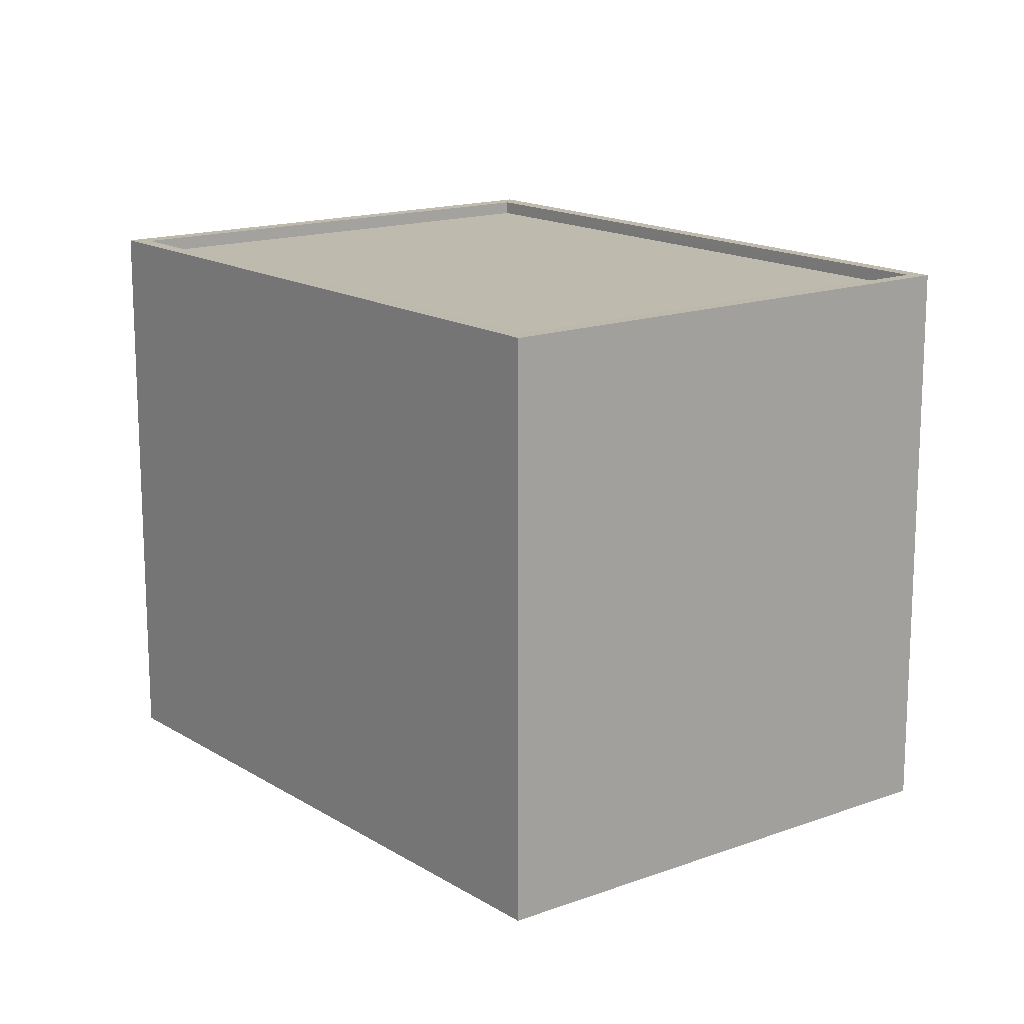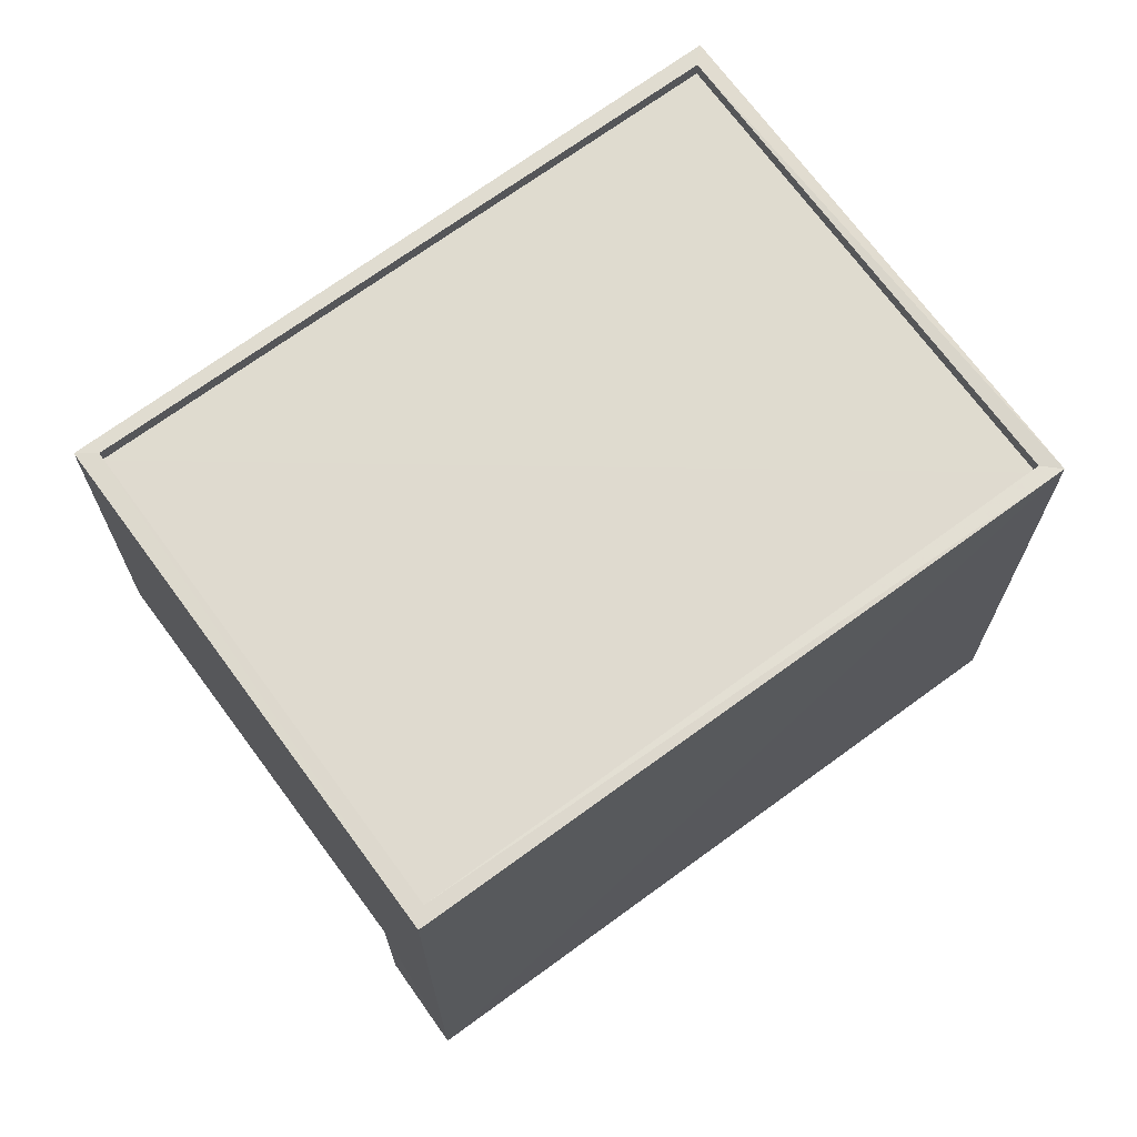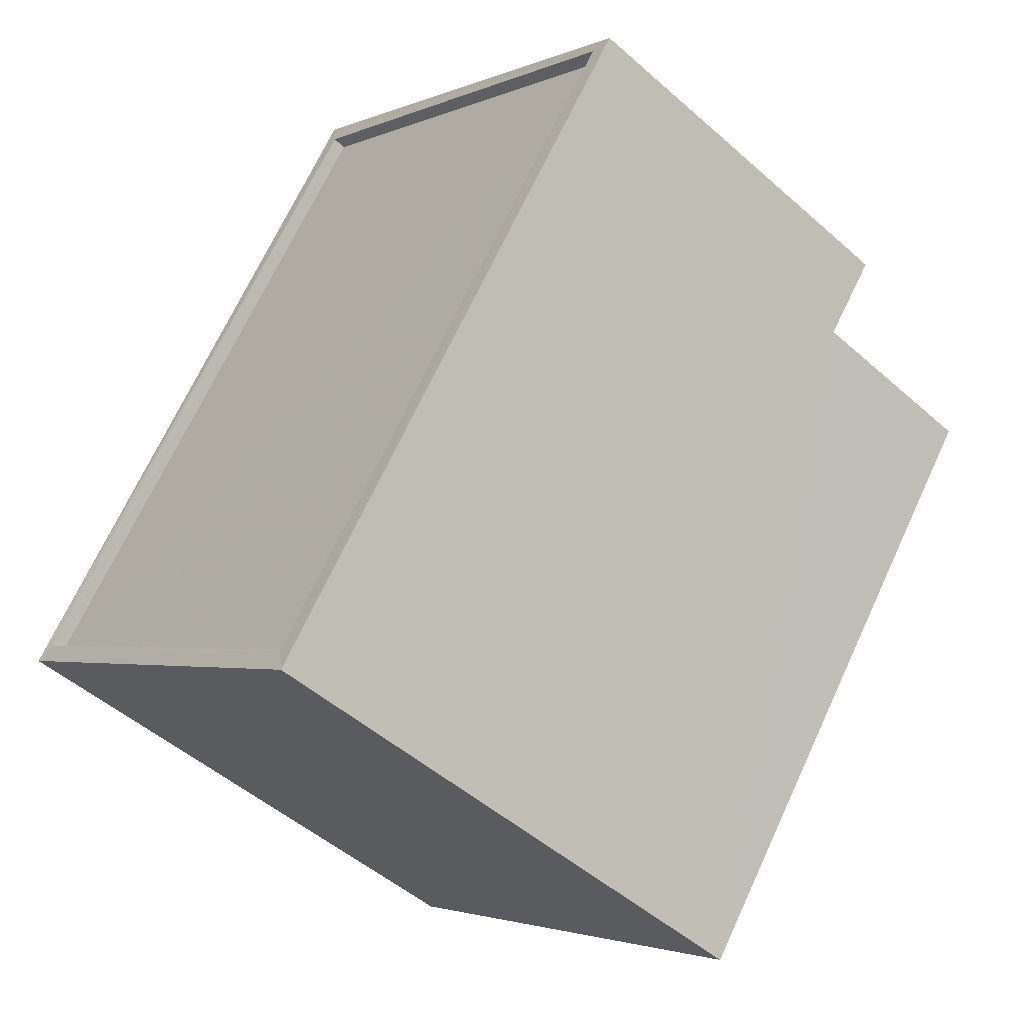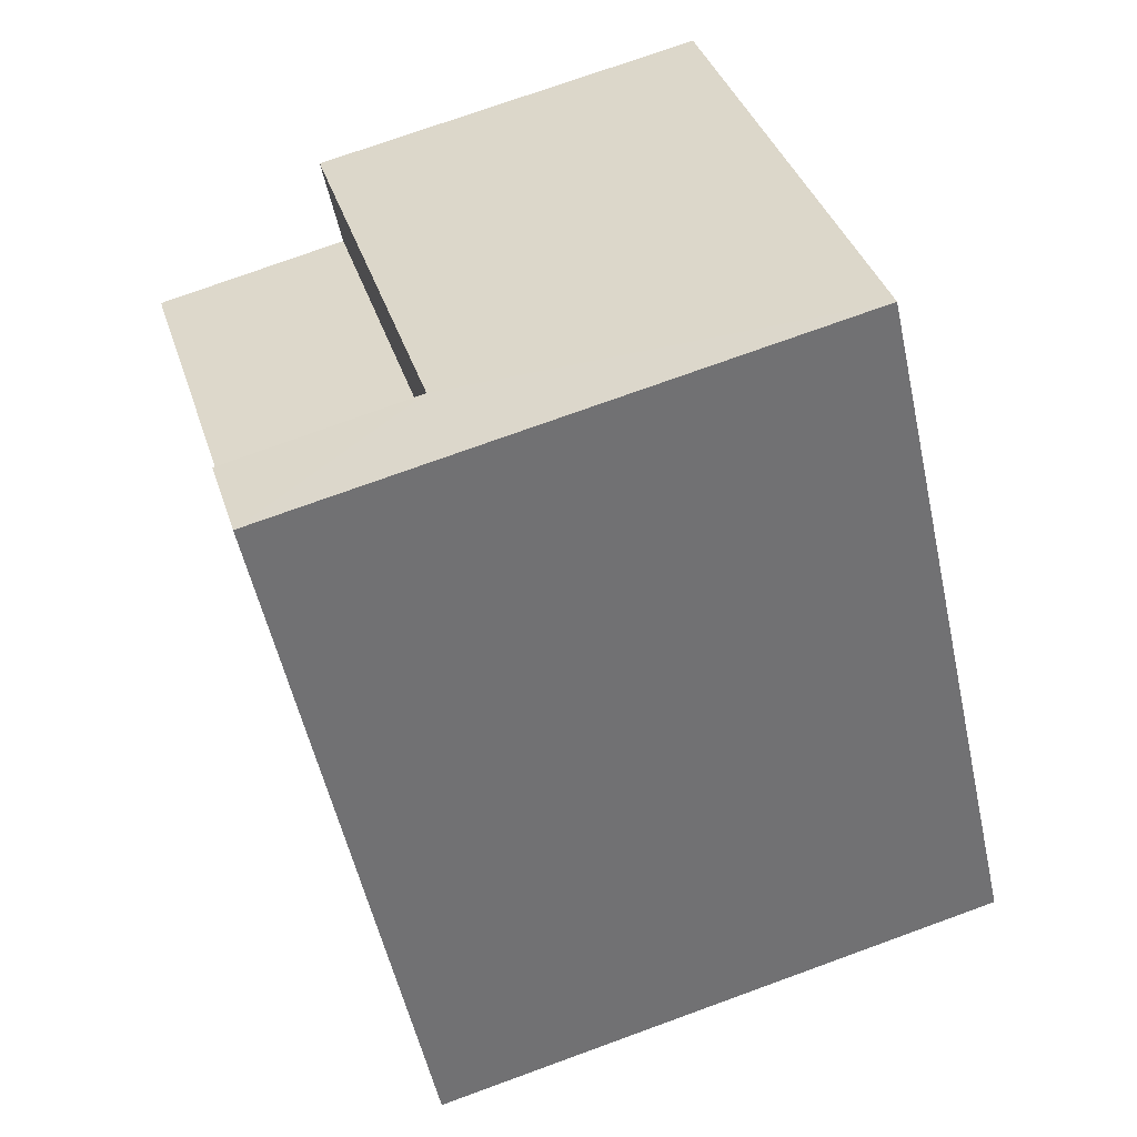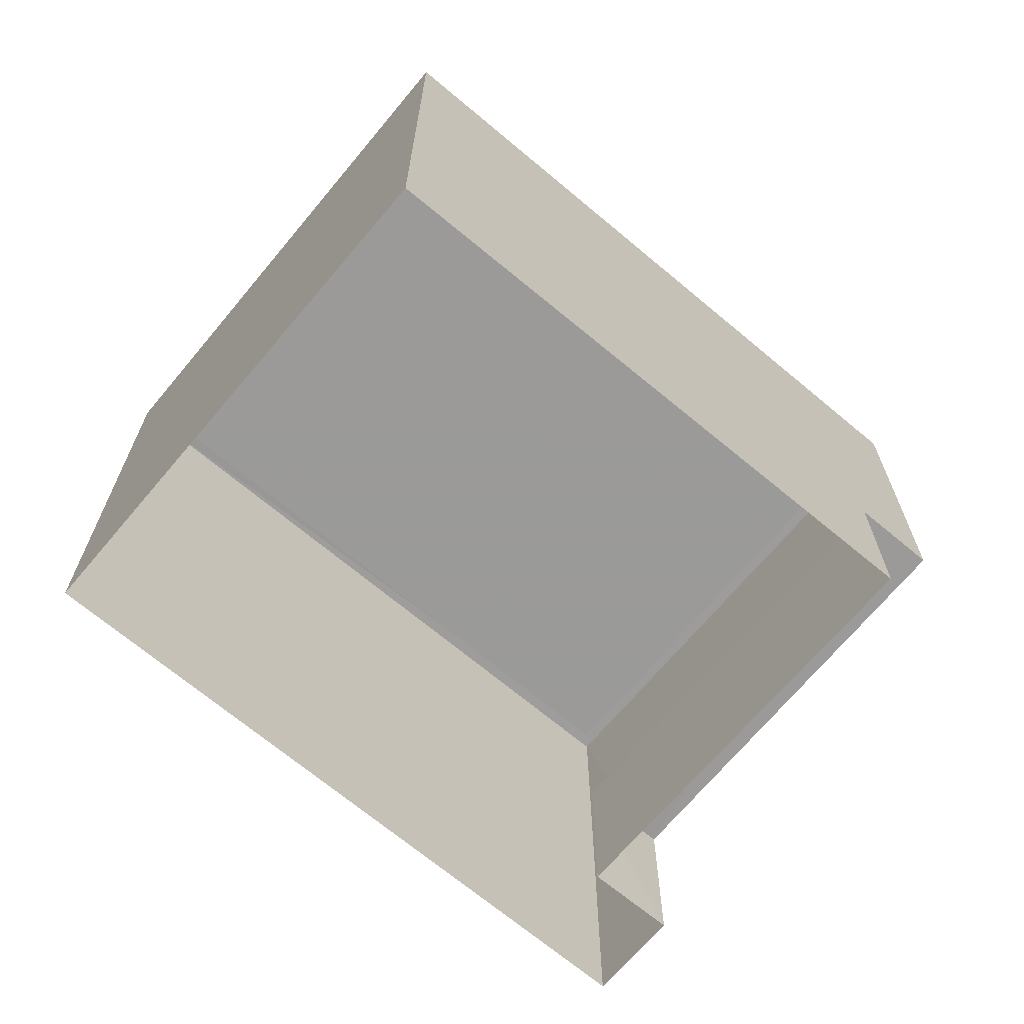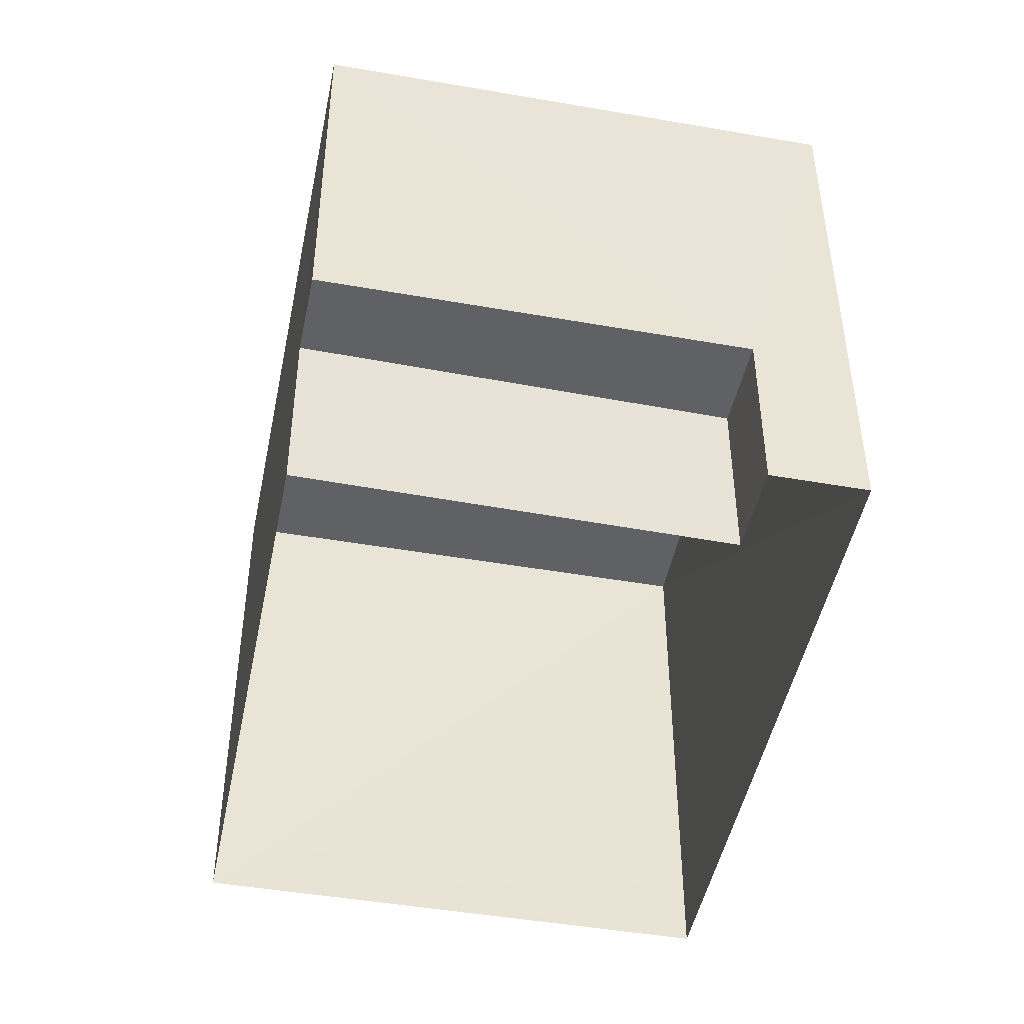
<metadata>
{"format":"obj","ext":"obj","renderer":"f3d","projection":"perspective","resolution":1024,"background":"white","views":[{"elev":15.5,"azim":-75.1,"up":"+Z"},{"elev":70.6,"azim":-163.4,"up":"+Z"},{"elev":-49.3,"azim":45.8,"up":"+Y"},{"elev":73.8,"azim":-110.0,"up":"+Y"},{"elev":-69.3,"azim":12.9,"up":"+Z"},{"elev":-47.1,"azim":131.5,"up":"+Z"}]}
</metadata>
<code>
v 1.197e+05 7.865e+05 22.11
v 1.197e+05 7.865e+05 22.11
v 1.197e+05 7.865e+05 22.11
v 1.197e+05 7.865e+05 22.11
v 1.197e+05 7.865e+05 22.11
v 1.197e+05 7.865e+05 22.1
v 1.197e+05 7.865e+05 25.62
v 1.197e+05 7.865e+05 25.63
v 1.197e+05 7.865e+05 25.62
v 1.197e+05 7.865e+05 25.62
v 1.197e+05 7.865e+05 32.58
v 1.197e+05 7.865e+05 32.57
v 1.197e+05 7.865e+05 32.57
v 1.197e+05 7.865e+05 32.58
v 1.197e+05 7.865e+05 32.83
v 1.197e+05 7.865e+05 32.82
v 1.197e+05 7.865e+05 32.83
v 1.197e+05 7.865e+05 32.82
v 1.197e+05 7.865e+05 32.83
v 1.197e+05 7.865e+05 32.82
v 1.197e+05 7.865e+05 32.82
v 1.197e+05 7.865e+05 32.83
f 1 2 3
f 3 2 4
f 1 5 2
f 4 2 6
f 7 8 9
f 10 7 9
f 11 12 13
f 14 11 13
f 15 16 17
f 16 18 17
f 19 20 21
f 22 19 21
f 20 18 16
f 21 20 16
f 15 17 19
f 22 15 19
f 15 14 13
f 16 15 13
f 21 13 12
f 21 16 13
f 22 12 11
f 22 21 12
f 22 11 14
f 15 22 14
f 10 18 7
f 6 7 4
f 4 7 20
f 7 18 20
f 19 3 4
f 20 19 4
f 19 1 3
f 19 17 1
f 18 9 17
f 17 9 1
f 18 10 9
f 1 9 5
f 6 2 8
f 7 6 8
f 5 8 2
f 5 9 8

</code>
